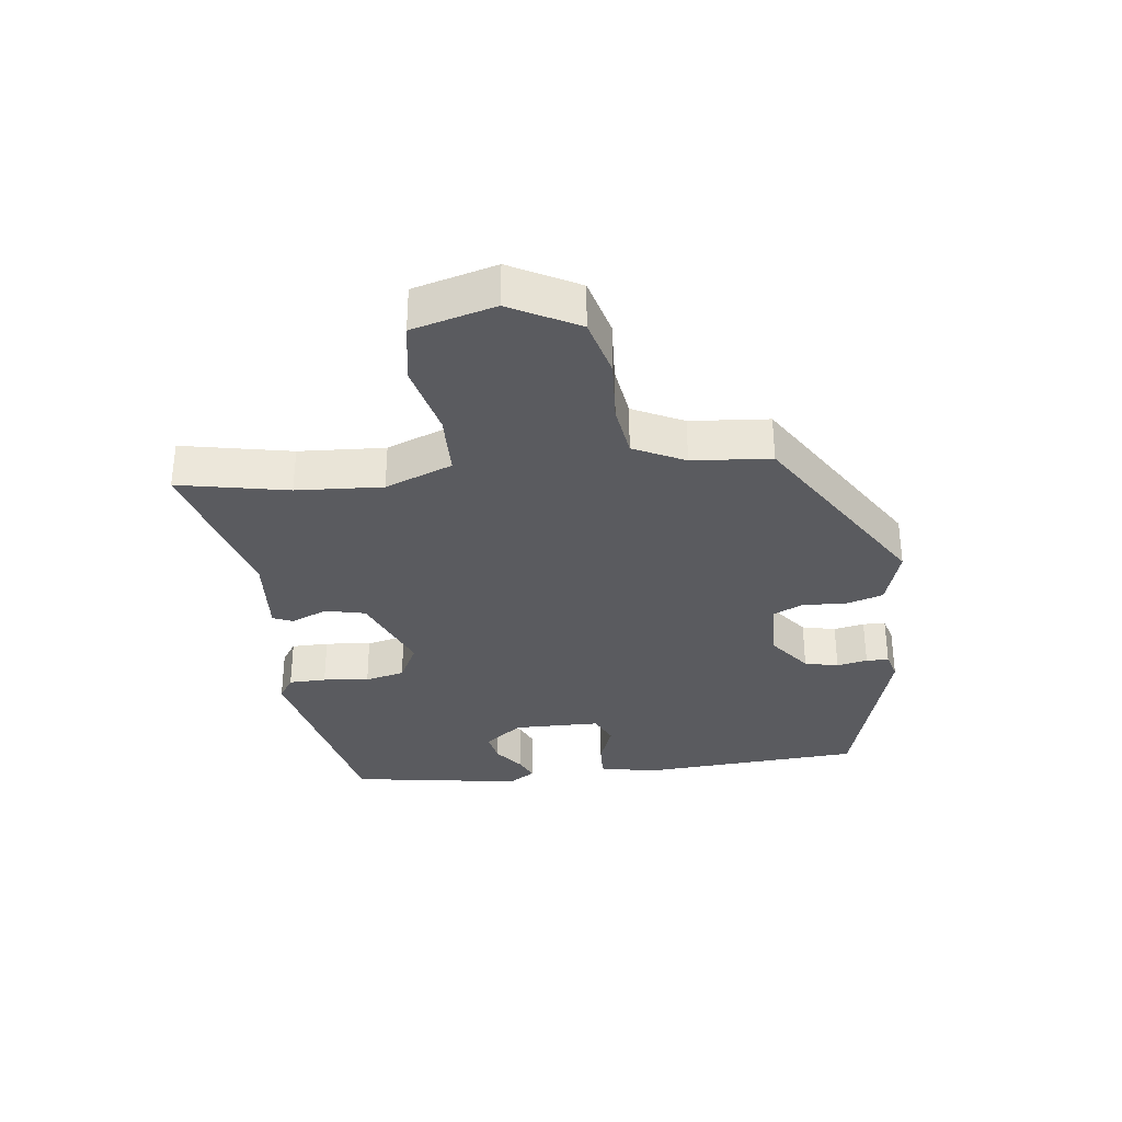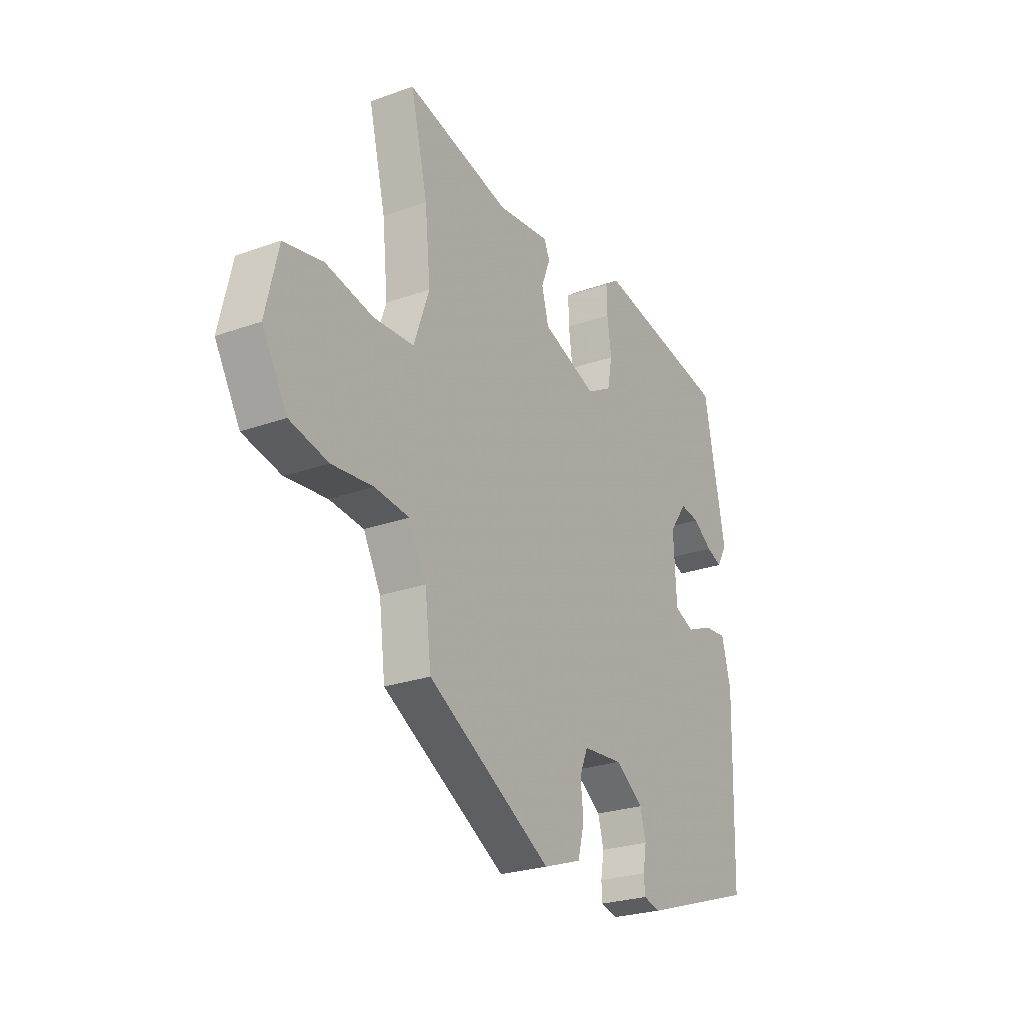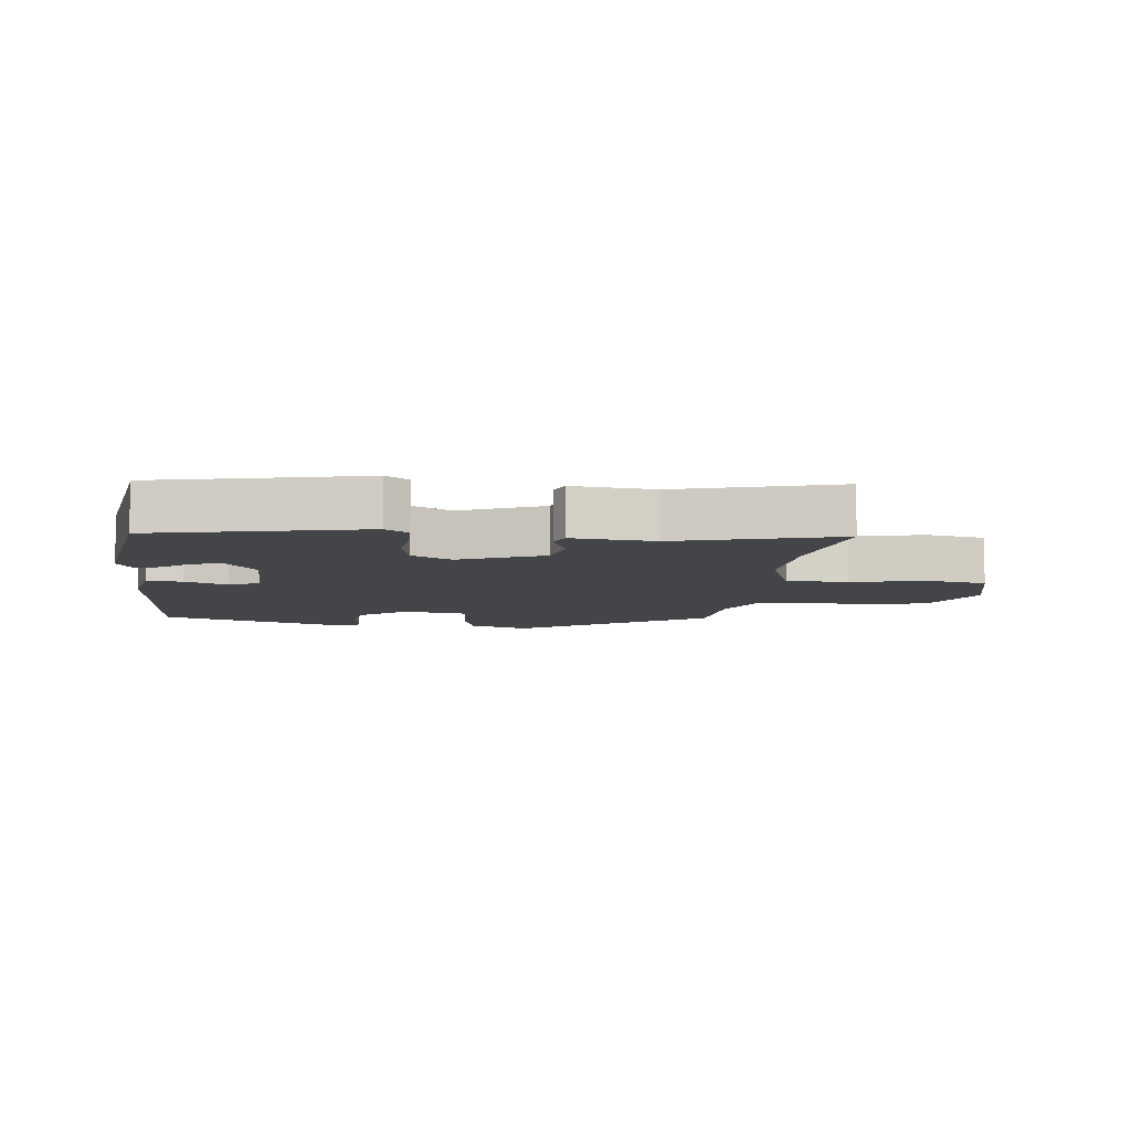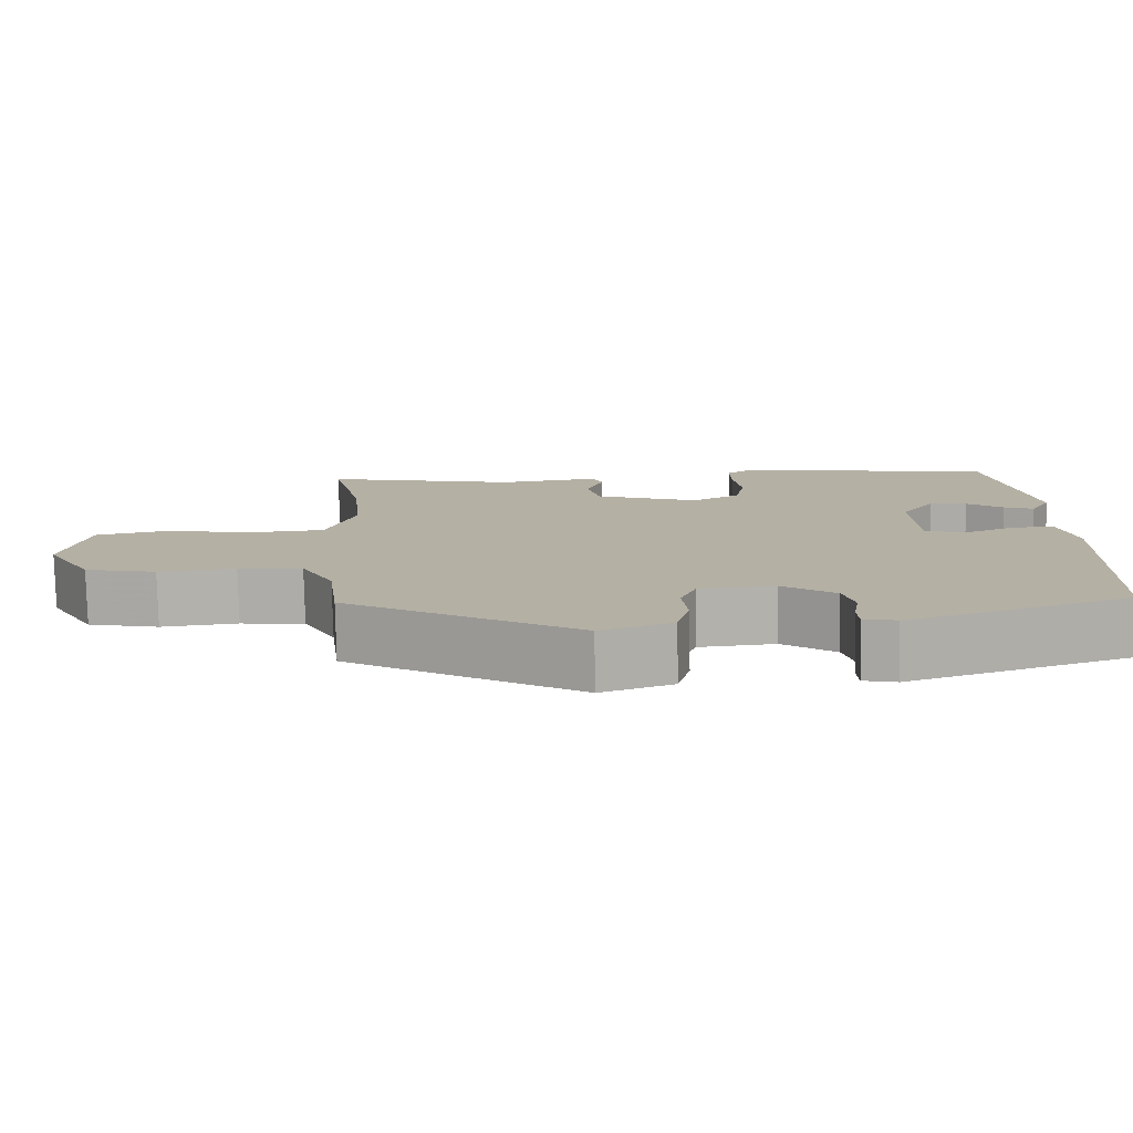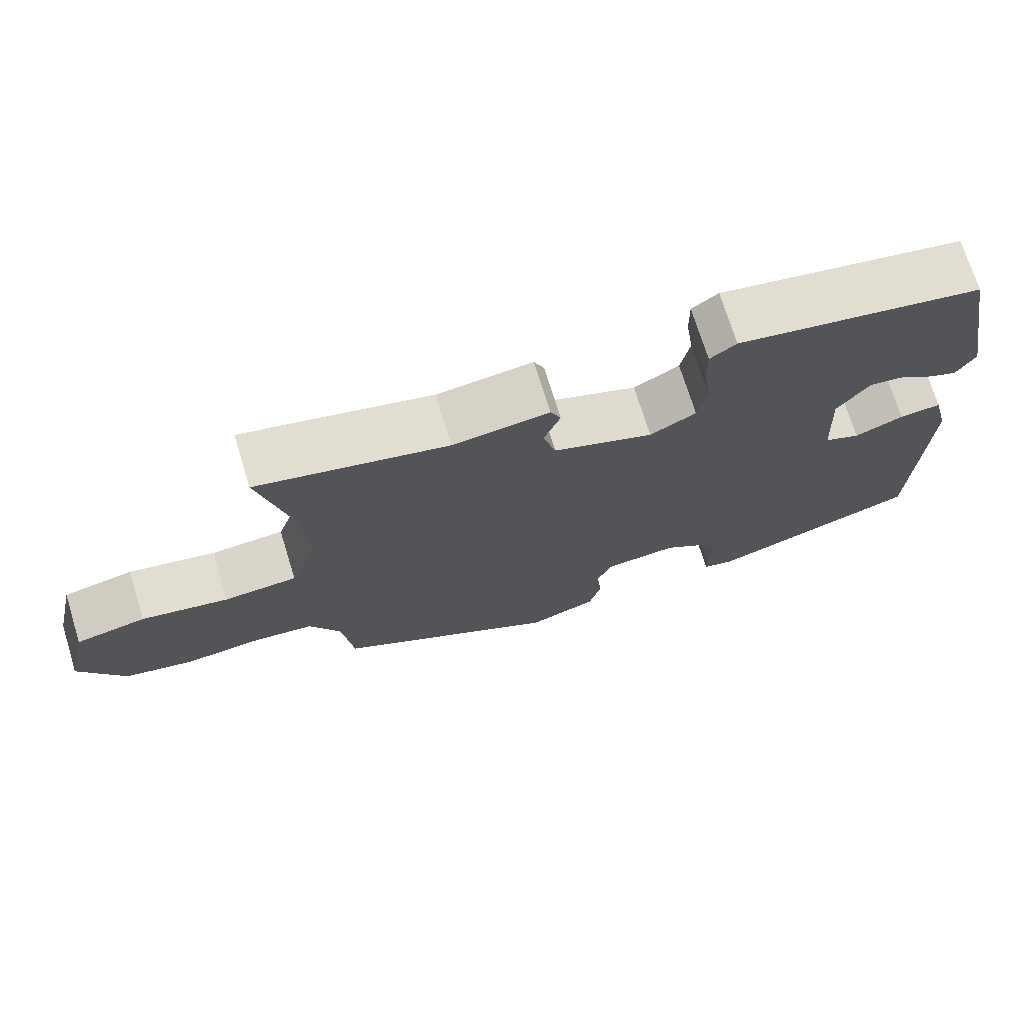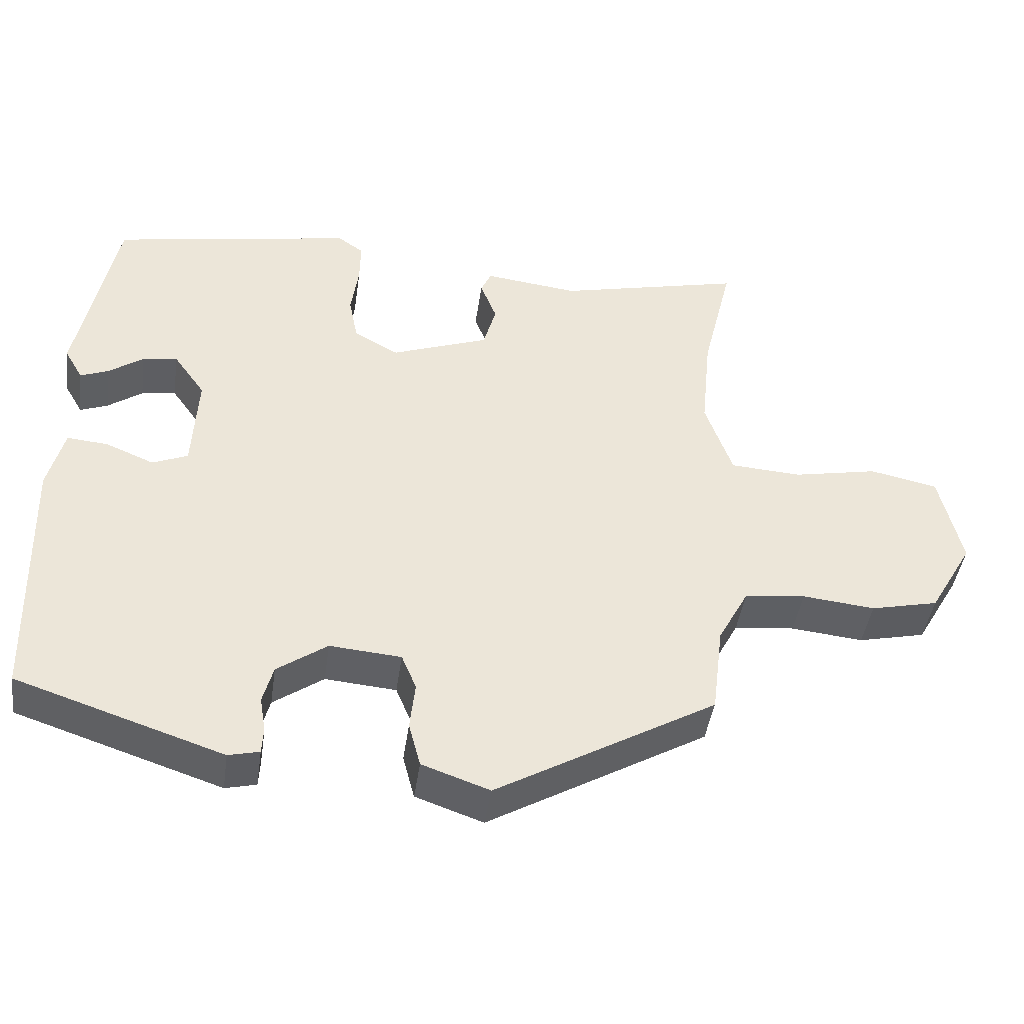
<metadata>
{"format":"obj","ext":"obj","renderer":"f3d","projection":"perspective","resolution":1024,"background":"white","views":[{"elev":-33.0,"azim":99.1,"up":"+Y"},{"elev":-25.4,"azim":120.0,"up":"+Z"},{"elev":-8.6,"azim":-4.7,"up":"+Y"},{"elev":-78.4,"azim":-178.8,"up":"+Z"},{"elev":72.2,"azim":162.8,"up":"+Z"},{"elev":-43.4,"azim":-8.1,"up":"+Z"}]}
</metadata>
<code>
v 0.509 0.07 0.537
v 0.468 0.07 0.367
v 0.455 0.07 0.233
v 0.492 0.07 0.127
v 0.589 0.07 0.121
v 0.704 0.07 0.144
v 0.797 0.07 0.125
v 0.827 0.07 -0.005
v 0.767 0.07 -0.108
v 0.675 0.07 -0.129
v 0.576 0.07 -0.119
v 0.493 0.07 -0.128
v 0.451 0.07 -0.206
v 0.436 0.07 -0.328
v 0.137 0.07 -0.5
v 0.045 0.07 -0.468
v 0.029 0.07 -0.408
v 0.036 0.07 -0.343
v 0.016 0.07 -0.295
v -0.081 0.07 -0.287
v -0.149 0.07 -0.335
v -0.163 0.07 -0.387
v -0.155 0.07 -0.435
v -0.157 0.07 -0.47
v -0.199 0.07 -0.48
v -0.479 0.07 -0.388
v -0.489 0.07 -0.038
v -0.467 0.07 0.048
v -0.411 0.07 0.043
v -0.346 0.07 0.016
v -0.298 0.07 0.036
v -0.291 0.07 0.171
v -0.334 0.07 0.231
v -0.381 0.07 0.224
v -0.428 0.07 0.191
v -0.466 0.07 0.176
v -0.491 0.07 0.219
v -0.439 0.07 0.485
v -0.11 0.07 0.544
v -0.075 0.07 0.519
v -0.076 0.07 0.461
v -0.086 0.07 0.39
v -0.074 0.07 0.328
v -0.013 0.07 0.294
v 0.12 0.07 0.343
v 0.137 0.07 0.405
v 0.115 0.07 0.462
v 0.129 0.07 0.493
v 0.257 0.07 0.478
v 0.509 0 0.537
v 0.468 0 0.367
v 0.455 0 0.233
v 0.492 0 0.127
v 0.589 0 0.121
v 0.704 0 0.144
v 0.797 0 0.125
v 0.827 0 -0.005
v 0.767 0 -0.108
v 0.675 0 -0.129
v 0.576 0 -0.119
v 0.493 0 -0.128
v 0.451 0 -0.206
v 0.436 0 -0.328
v 0.137 0 -0.5
v 0.045 0 -0.468
v 0.029 0 -0.408
v 0.036 0 -0.343
v 0.016 0 -0.295
v -0.081 0 -0.287
v -0.149 0 -0.335
v -0.163 0 -0.387
v -0.155 0 -0.435
v -0.157 0 -0.47
v -0.199 0 -0.48
v -0.479 0 -0.388
v -0.489 0 -0.038
v -0.467 0 0.048
v -0.411 0 0.043
v -0.346 0 0.016
v -0.298 0 0.036
v -0.291 0 0.171
v -0.334 0 0.231
v -0.381 0 0.224
v -0.428 0 0.191
v -0.466 0 0.176
v -0.491 0 0.219
v -0.439 0 0.485
v -0.11 0 0.544
v -0.075 0 0.519
v -0.076 0 0.461
v -0.086 0 0.39
v -0.074 0 0.328
v -0.013 0 0.294
v 0.12 0 0.343
v 0.137 0 0.405
v 0.115 0 0.462
v 0.129 0 0.493
v 0.257 0 0.478
f 46 47 48 49
f 49 1 2
f 46 49 2
f 45 46 2
f 44 45 2 3
f 40 41 42
f 39 40 42
f 38 39 42
f 37 38 42
f 37 42 43
f 34 35 36 37
f 37 43 44
f 34 37 44
f 33 34 44
f 28 29 30
f 27 28 30
f 26 27 30
f 25 26 30
f 24 25 30
f 23 24 30
f 22 23 30
f 21 22 30 31
f 20 21 31 32
f 16 17 18
f 15 16 18
f 14 15 18
f 13 14 18
f 12 13 18 19
f 9 10 11
f 8 9 11
f 7 8 11
f 6 7 11
f 5 6 11
f 4 5 11 12
f 3 4 12
f 44 3 12
f 33 44 12
f 32 33 12
f 12 19 20 32
f 98 97 96 95
f 51 50 98
f 51 98 95
f 51 95 94
f 52 51 94 93
f 91 90 89
f 91 89 88
f 91 88 87
f 91 87 86
f 92 91 86
f 86 85 84 83
f 93 92 86
f 93 86 83
f 93 83 82
f 79 78 77
f 79 77 76
f 79 76 75
f 79 75 74
f 79 74 73
f 79 73 72
f 79 72 71
f 80 79 71 70
f 81 80 70 69
f 67 66 65
f 67 65 64
f 67 64 63
f 67 63 62
f 68 67 62 61
f 60 59 58
f 60 58 57
f 60 57 56
f 60 56 55
f 60 55 54
f 61 60 54 53
f 61 53 52
f 61 52 93
f 61 93 82
f 61 82 81
f 81 69 68 61
f 1 50 51 2
f 2 51 52 3
f 3 52 53 4
f 4 53 54 5
f 5 54 55 6
f 6 55 56 7
f 7 56 57 8
f 8 57 58 9
f 9 58 59 10
f 10 59 60 11
f 11 60 61 12
f 12 61 62 13
f 13 62 63 14
f 14 63 64 15
f 15 64 65 16
f 16 65 66 17
f 17 66 67 18
f 18 67 68 19
f 19 68 69 20
f 20 69 70 21
f 21 70 71 22
f 22 71 72 23
f 23 72 73 24
f 24 73 74 25
f 25 74 75 26
f 26 75 76 27
f 27 76 77 28
f 28 77 78 29
f 29 78 79 30
f 30 79 80 31
f 31 80 81 32
f 32 81 82 33
f 33 82 83 34
f 34 83 84 35
f 35 84 85 36
f 36 85 86 37
f 37 86 87 38
f 38 87 88 39
f 39 88 89 40
f 40 89 90 41
f 41 90 91 42
f 42 91 92 43
f 43 92 93 44
f 44 93 94 45
f 45 94 95 46
f 46 95 96 47
f 47 96 97 48
f 48 97 98 49
f 49 98 50 1

</code>
